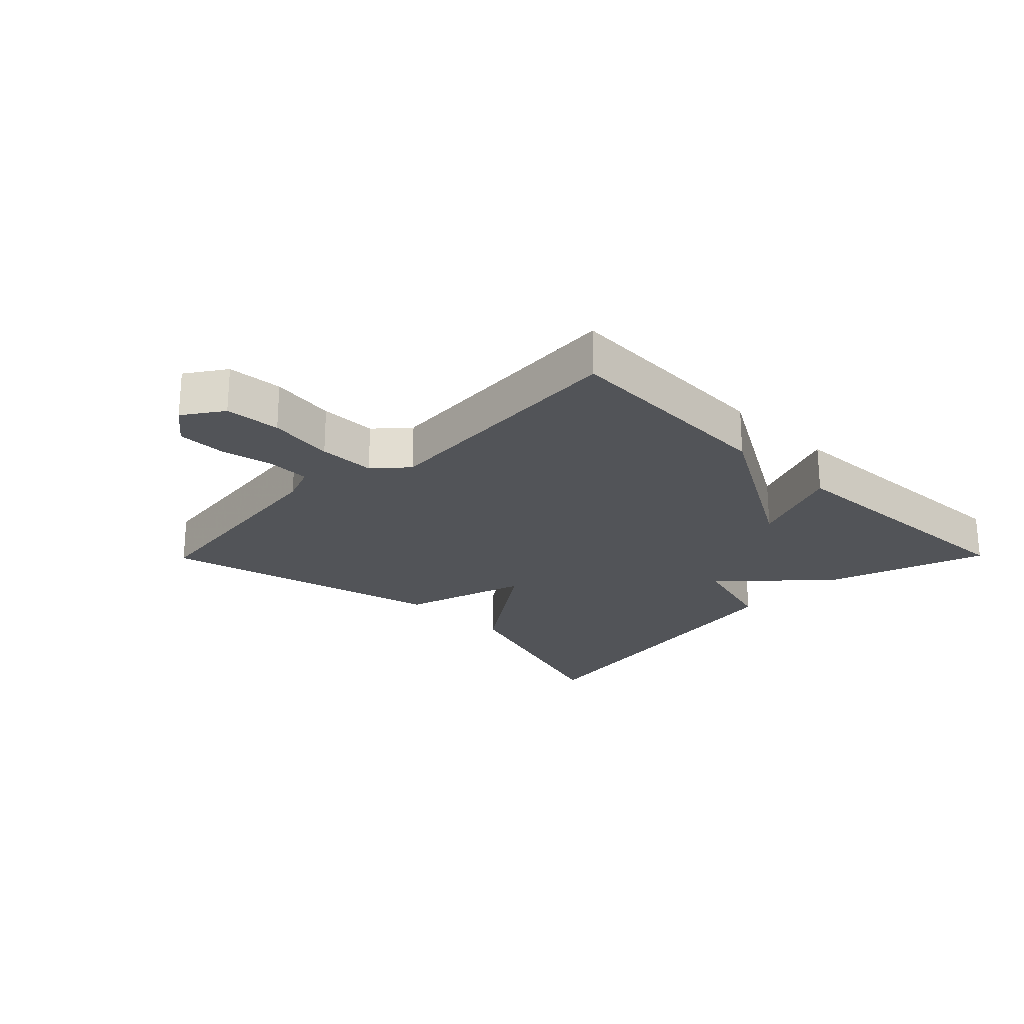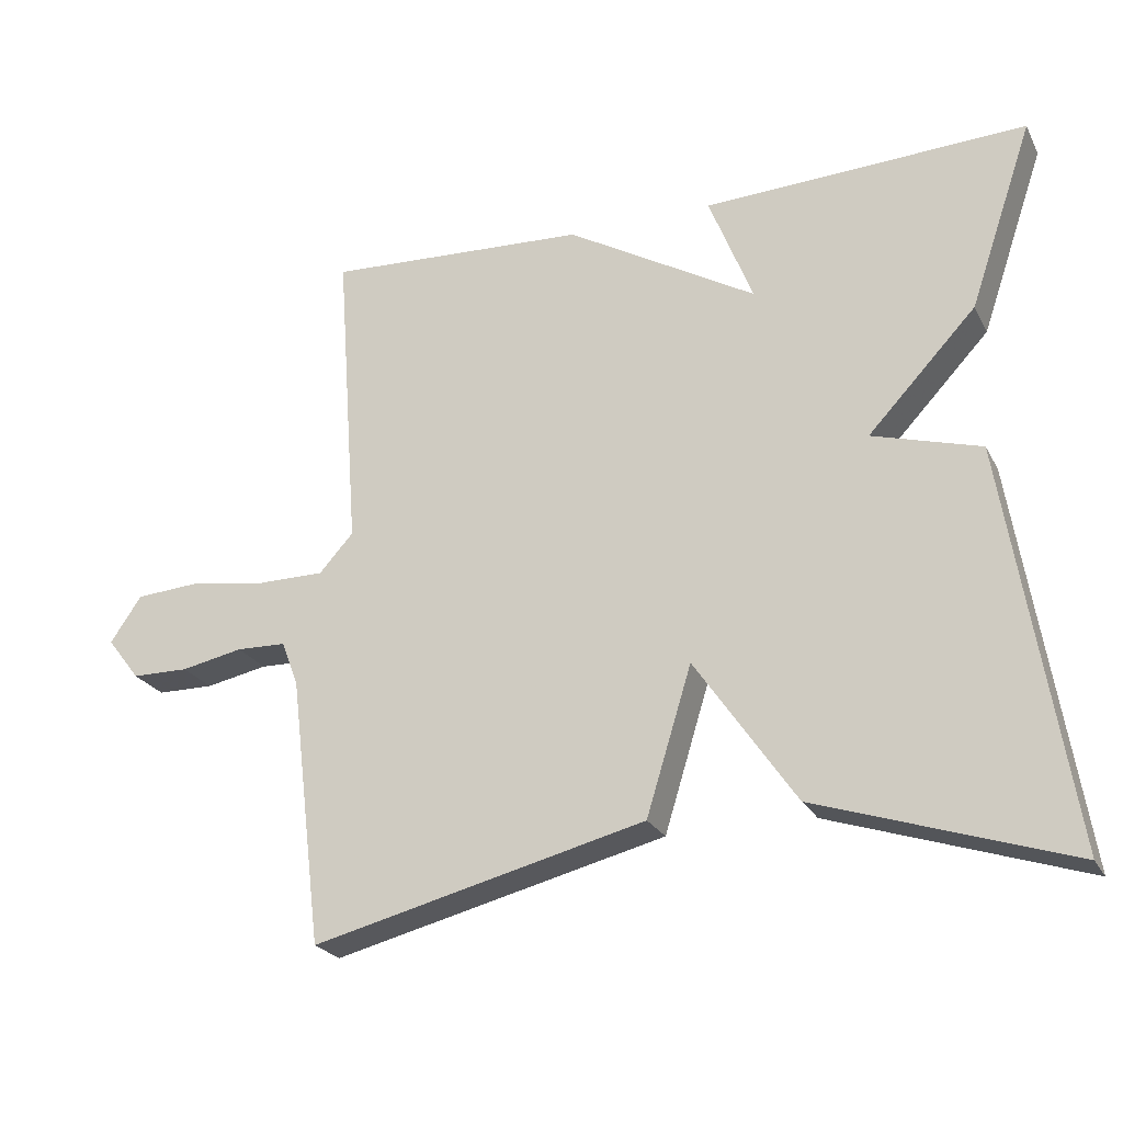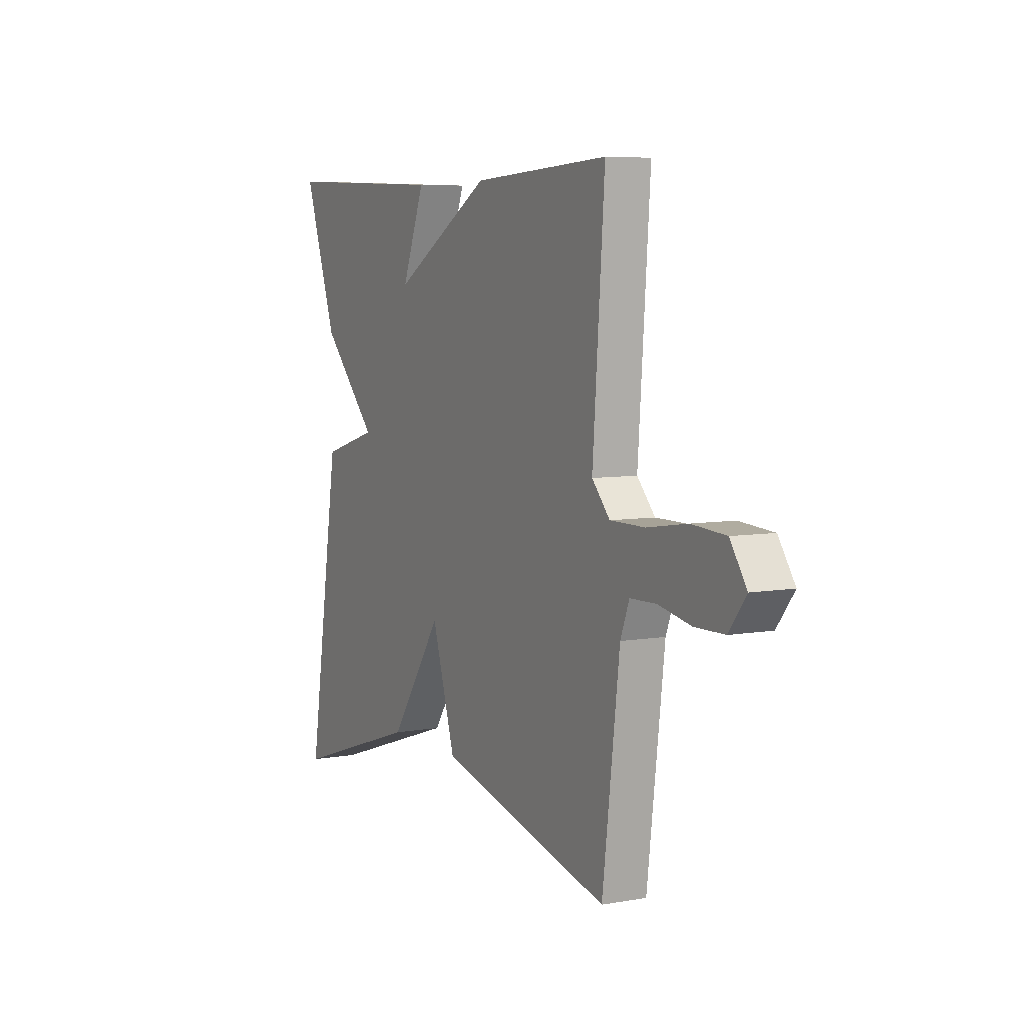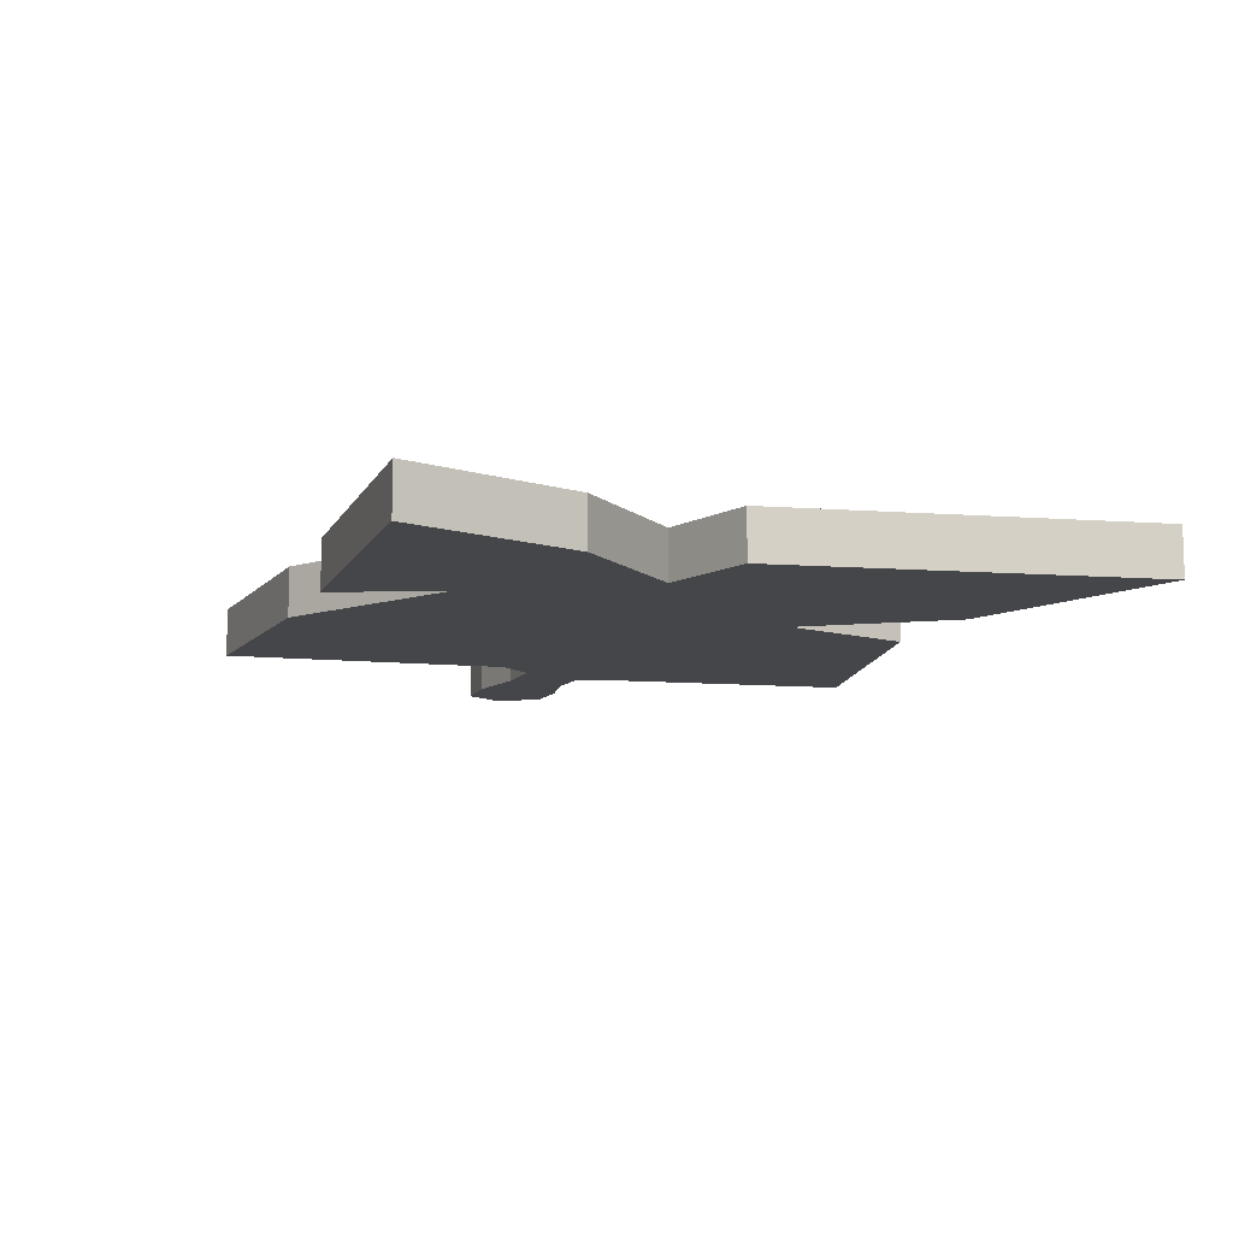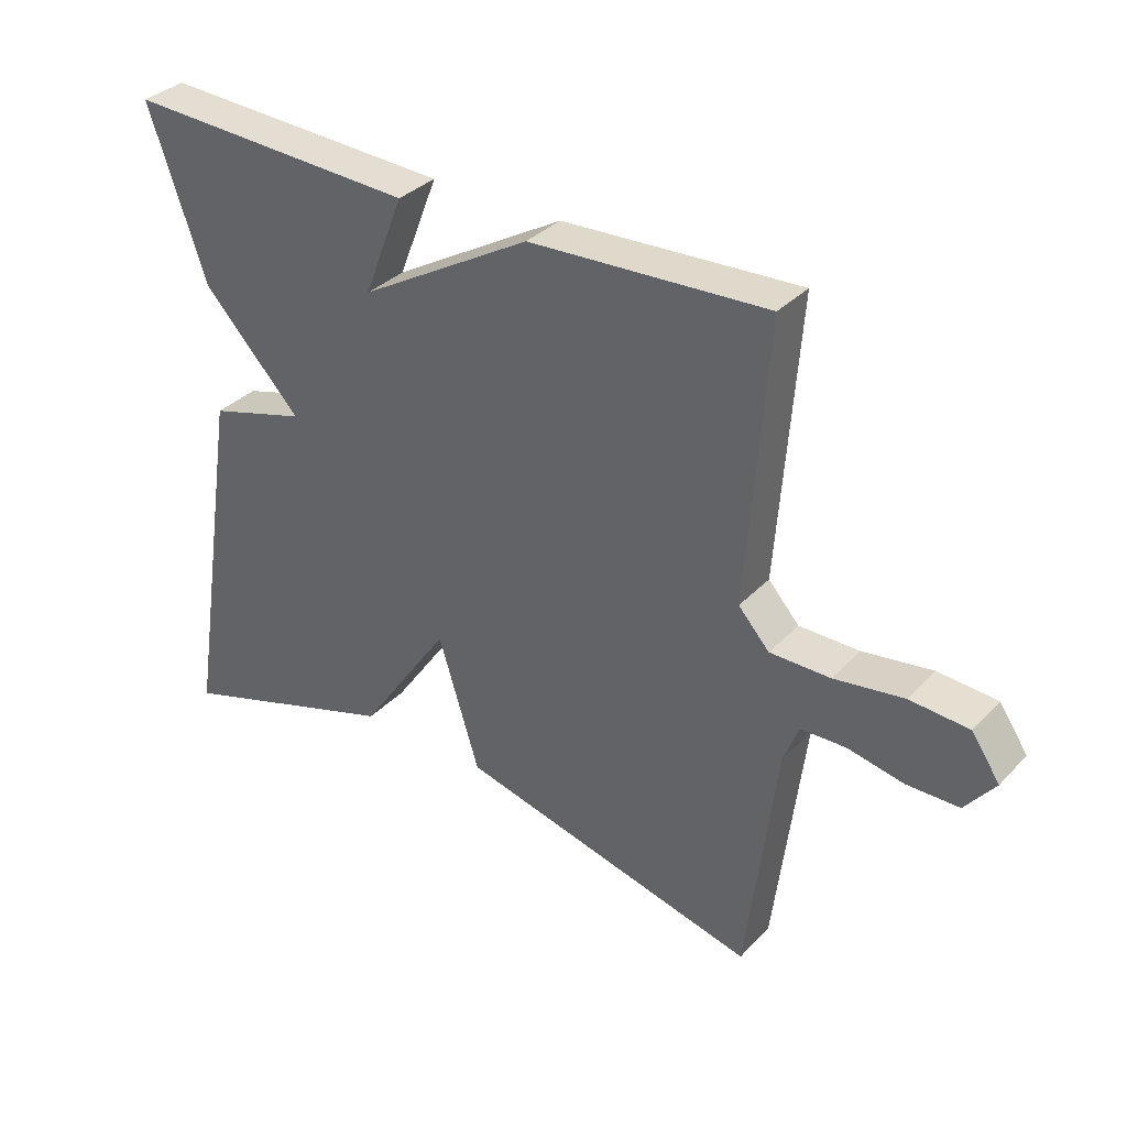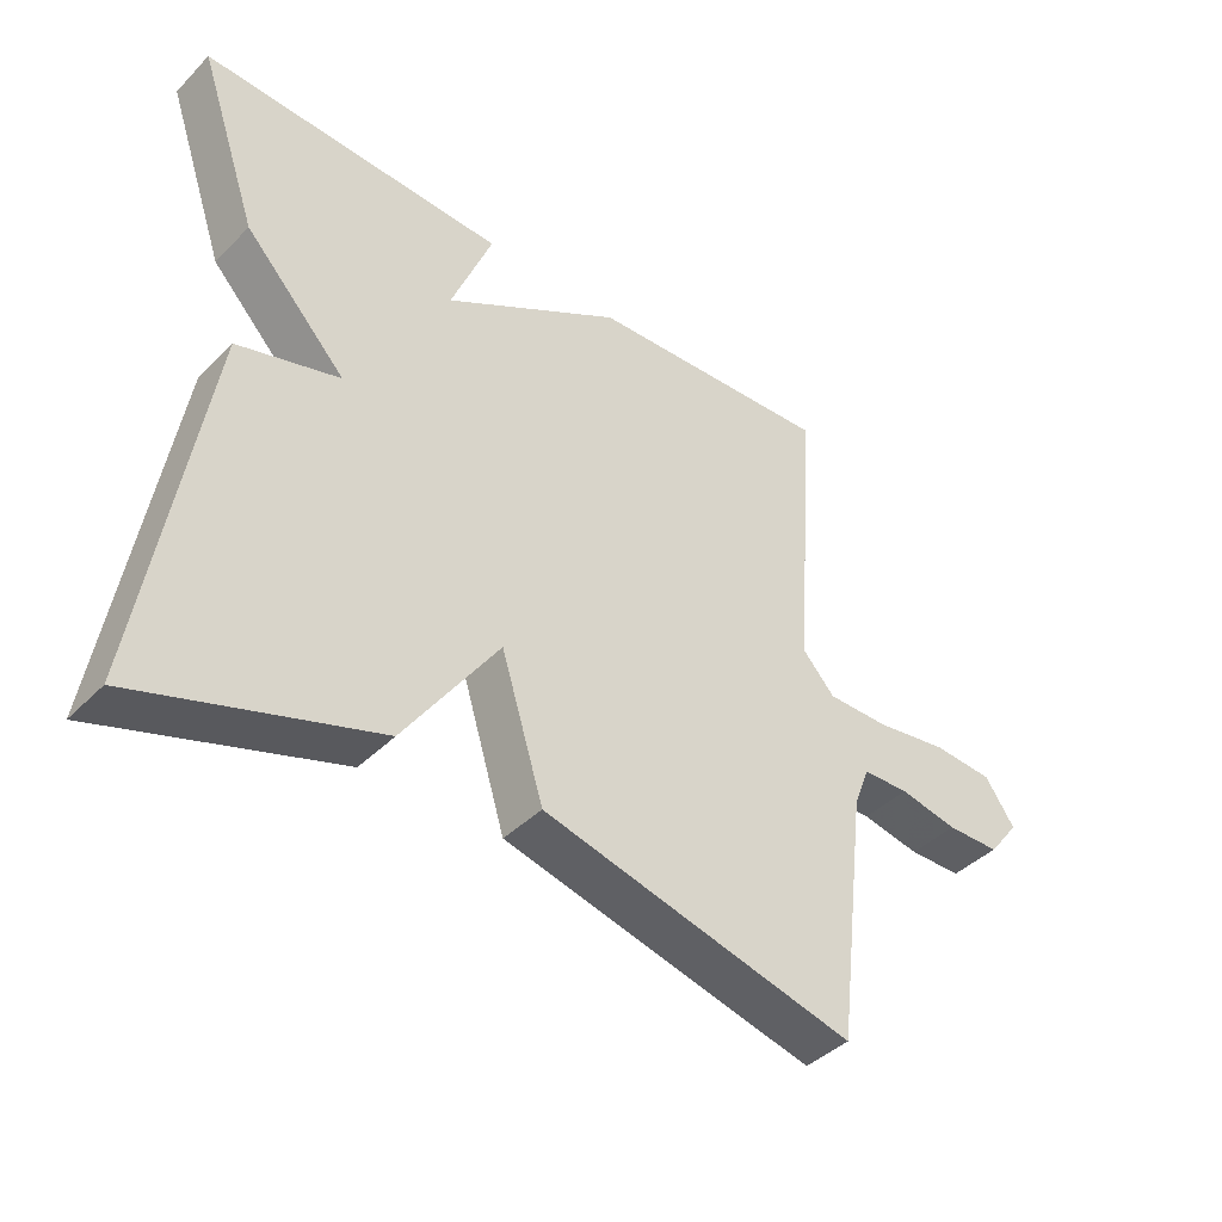
<metadata>
{"format":"obj","ext":"obj","renderer":"f3d","projection":"perspective","resolution":1024,"background":"white","views":[{"elev":-23.1,"azim":-44.5,"up":"+Y"},{"elev":-23.9,"azim":21.9,"up":"+Z"},{"elev":6.4,"azim":-117.7,"up":"+Z"},{"elev":-9.9,"azim":70.2,"up":"+Y"},{"elev":34.3,"azim":-143.5,"up":"+Z"},{"elev":-41.4,"azim":140.0,"up":"+Z"}]}
</metadata>
<code>
v 0.5 0.07 -0.5
v 0.156 0.07 -0.387
v 0.018 0.07 -0.186
v -0.044 0.07 -0.387
v -0.5 0.07 -0.5
v -0.545 0.07 -0.132
v -0.568 0.07 -0.072
v -0.636 0.07 -0.07
v -0.721 0.07 -0.087
v -0.799 0.07 -0.086
v -0.844 0.07 -0.028
v -0.801 0.07 0.035
v -0.712 0.07 0.041
v -0.607 0.07 0.025
v -0.516 0.07 0.025
v -0.469 0.07 0.077
v -0.5 0.07 0.5
v -0.141 0.07 0.481
v 0.119 0.07 0.329
v 0.059 0.07 0.481
v 0.5 0.07 0.5
v 0.413 0.07 0.246
v 0.265 0.07 0.089
v 0.413 0.07 0.046
v 0.5 0 -0.5
v 0.156 0 -0.387
v 0.018 0 -0.186
v -0.044 0 -0.387
v -0.5 0 -0.5
v -0.545 0 -0.132
v -0.568 0 -0.072
v -0.636 0 -0.07
v -0.721 0 -0.087
v -0.799 0 -0.086
v -0.844 0 -0.028
v -0.801 0 0.035
v -0.712 0 0.041
v -0.607 0 0.025
v -0.516 0 0.025
v -0.469 0 0.077
v -0.5 0 0.5
v -0.141 0 0.481
v 0.119 0 0.329
v 0.059 0 0.481
v 0.5 0 0.5
v 0.413 0 0.246
v 0.265 0 0.089
v 0.413 0 0.046
f 1 2 3
f 24 1 3
f 23 24 3
f 21 22 23
f 20 21 23
f 19 20 23
f 19 23 3
f 18 19 3
f 17 18 3
f 16 17 3
f 4 5 6
f 3 4 6
f 16 3 6
f 15 16 6
f 12 13 14
f 11 12 14
f 10 11 14
f 9 10 14
f 8 9 14
f 7 8 14 15
f 6 7 15
f 27 26 25
f 27 25 48
f 27 48 47
f 47 46 45
f 47 45 44
f 47 44 43
f 27 47 43
f 27 43 42
f 27 42 41
f 27 41 40
f 30 29 28
f 30 28 27
f 30 27 40
f 30 40 39
f 38 37 36
f 38 36 35
f 38 35 34
f 38 34 33
f 38 33 32
f 39 38 32 31
f 39 31 30
f 1 25 26 2
f 2 26 27 3
f 3 27 28 4
f 4 28 29 5
f 5 29 30 6
f 6 30 31 7
f 7 31 32 8
f 8 32 33 9
f 9 33 34 10
f 10 34 35 11
f 11 35 36 12
f 12 36 37 13
f 13 37 38 14
f 14 38 39 15
f 15 39 40 16
f 16 40 41 17
f 17 41 42 18
f 18 42 43 19
f 19 43 44 20
f 20 44 45 21
f 21 45 46 22
f 22 46 47 23
f 23 47 48 24
f 24 48 25 1

</code>
